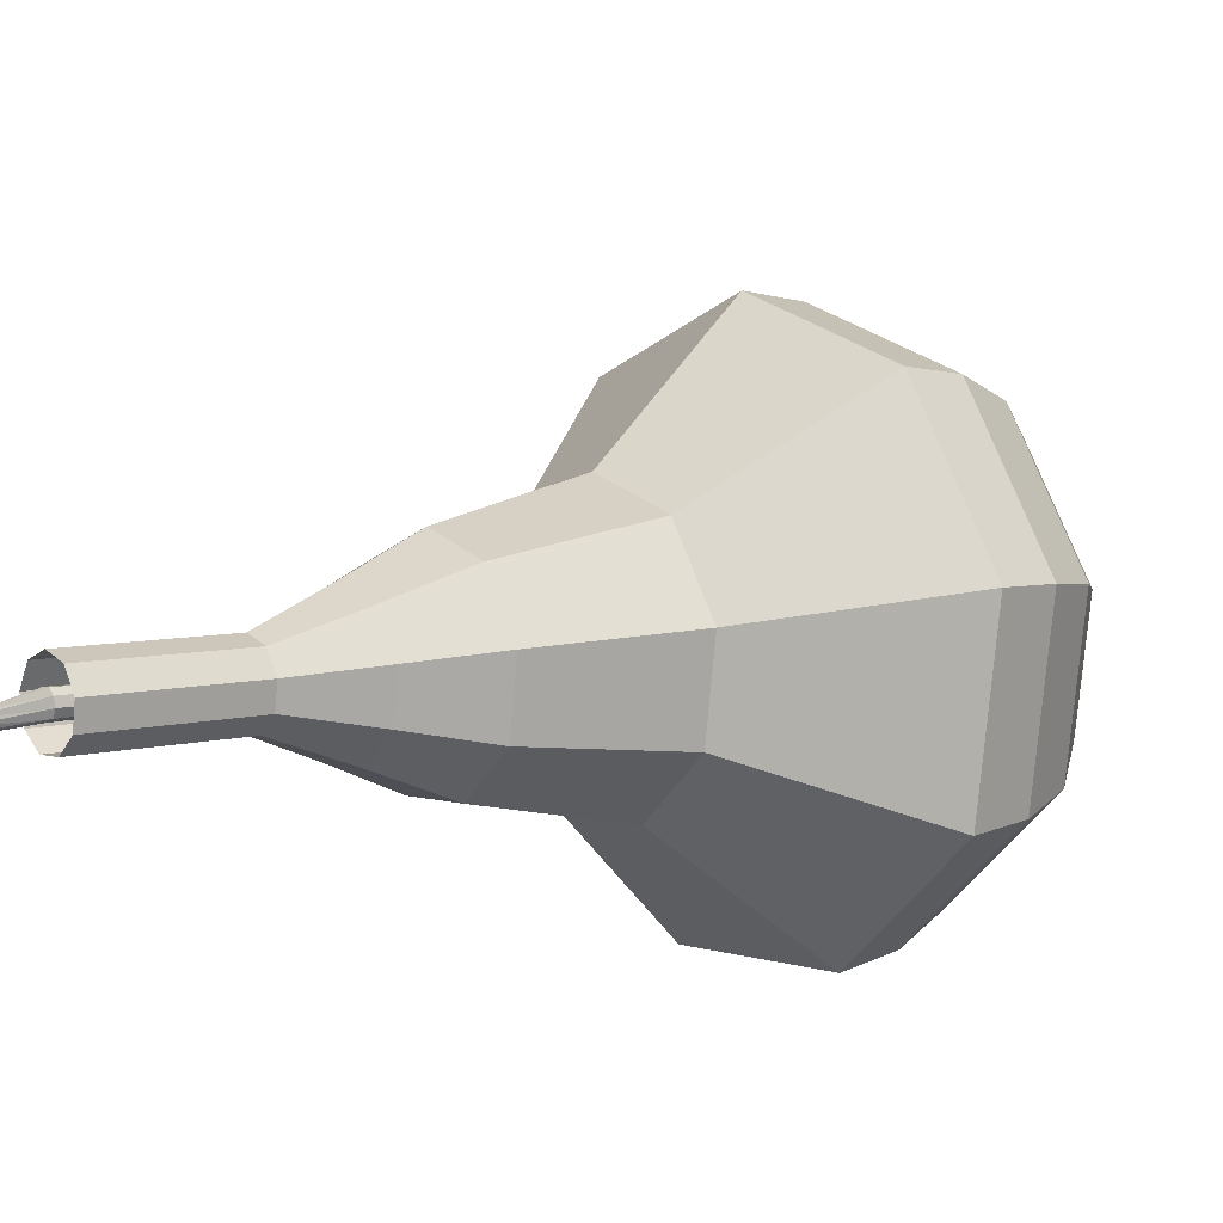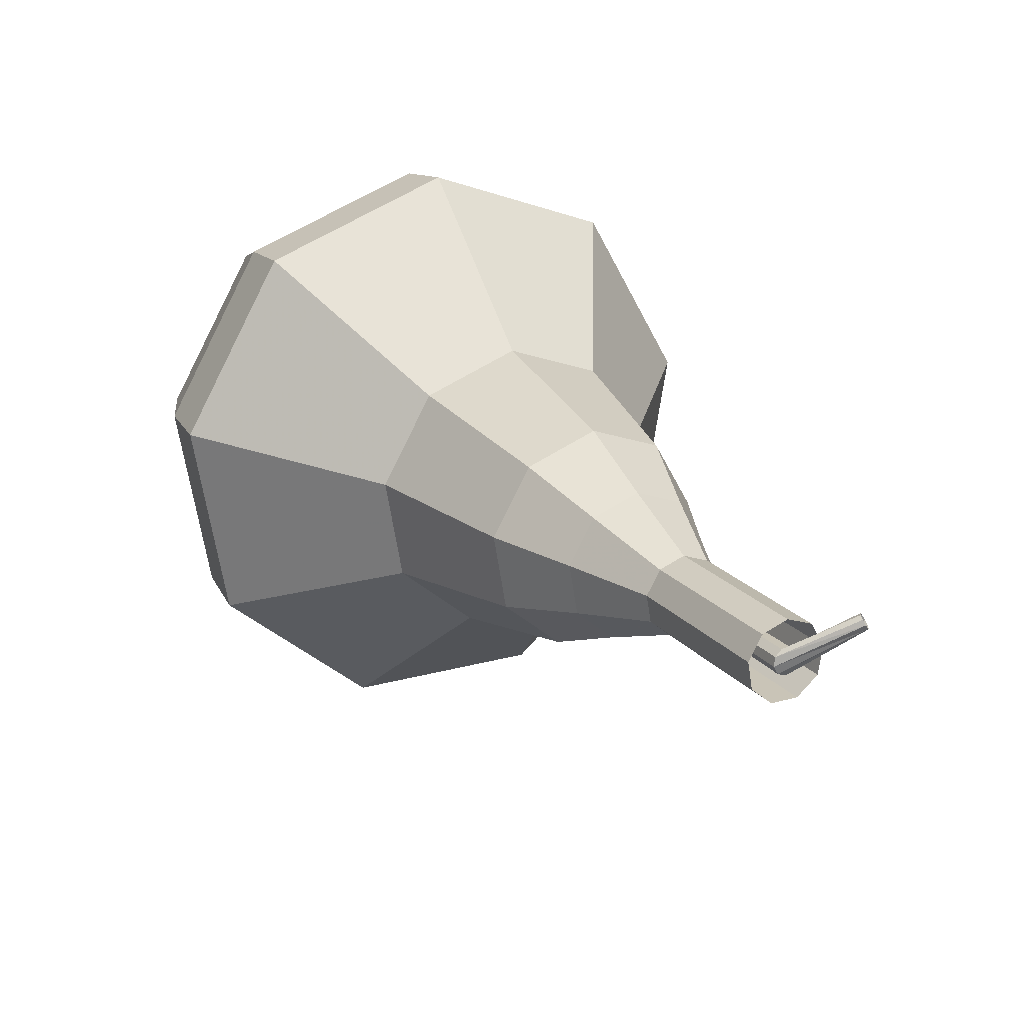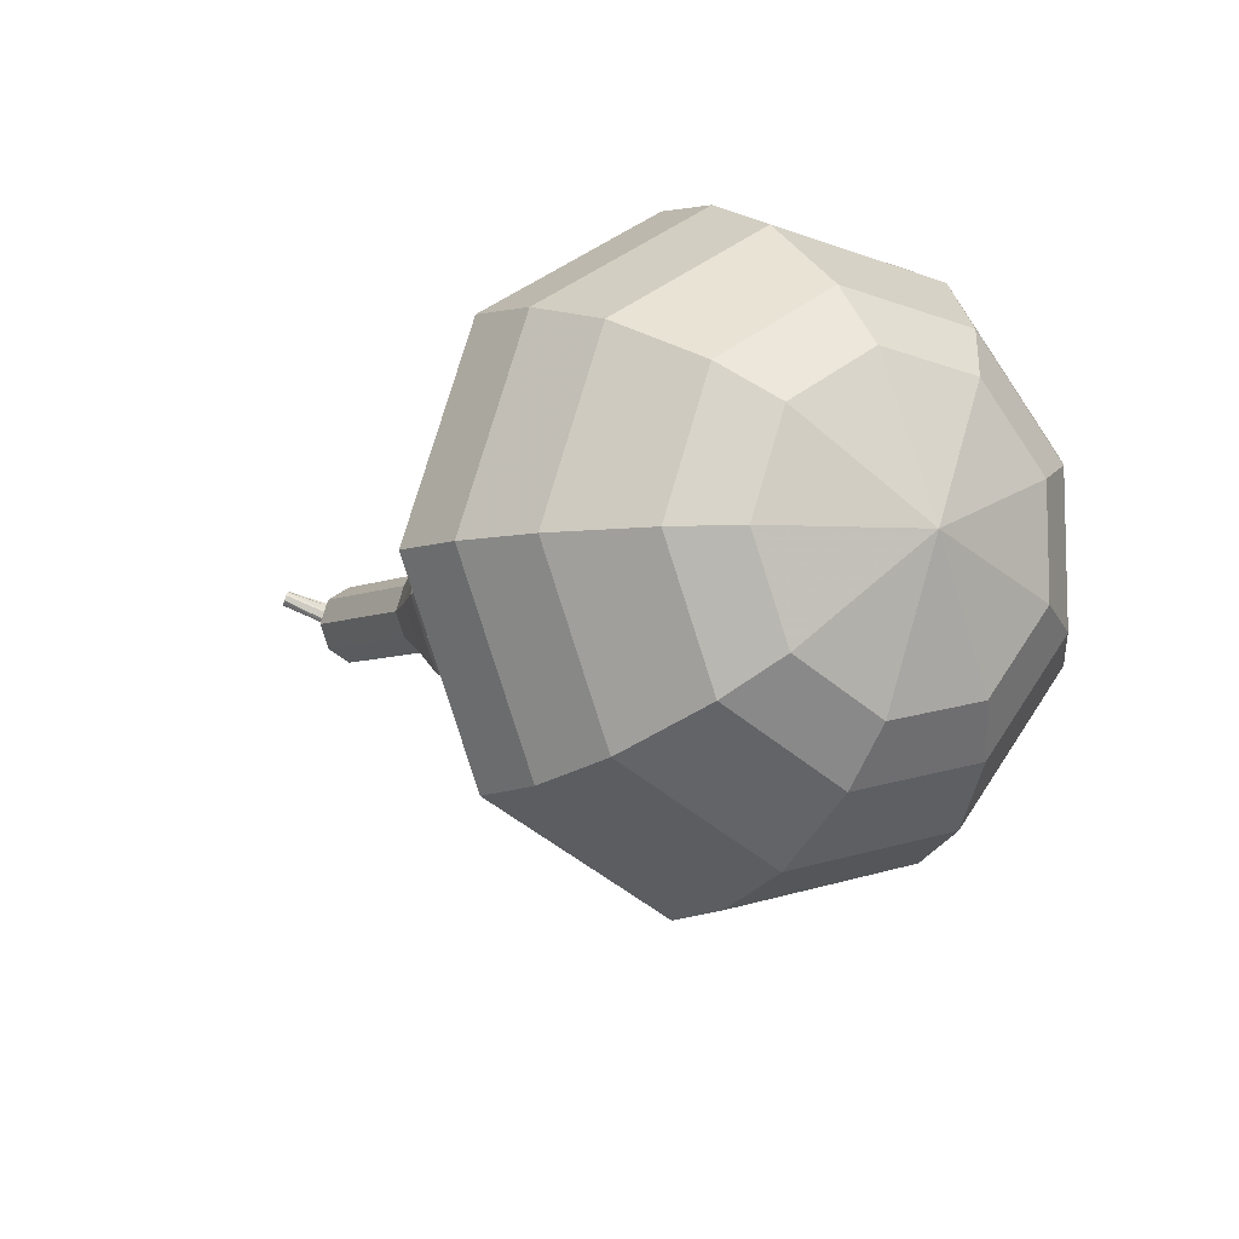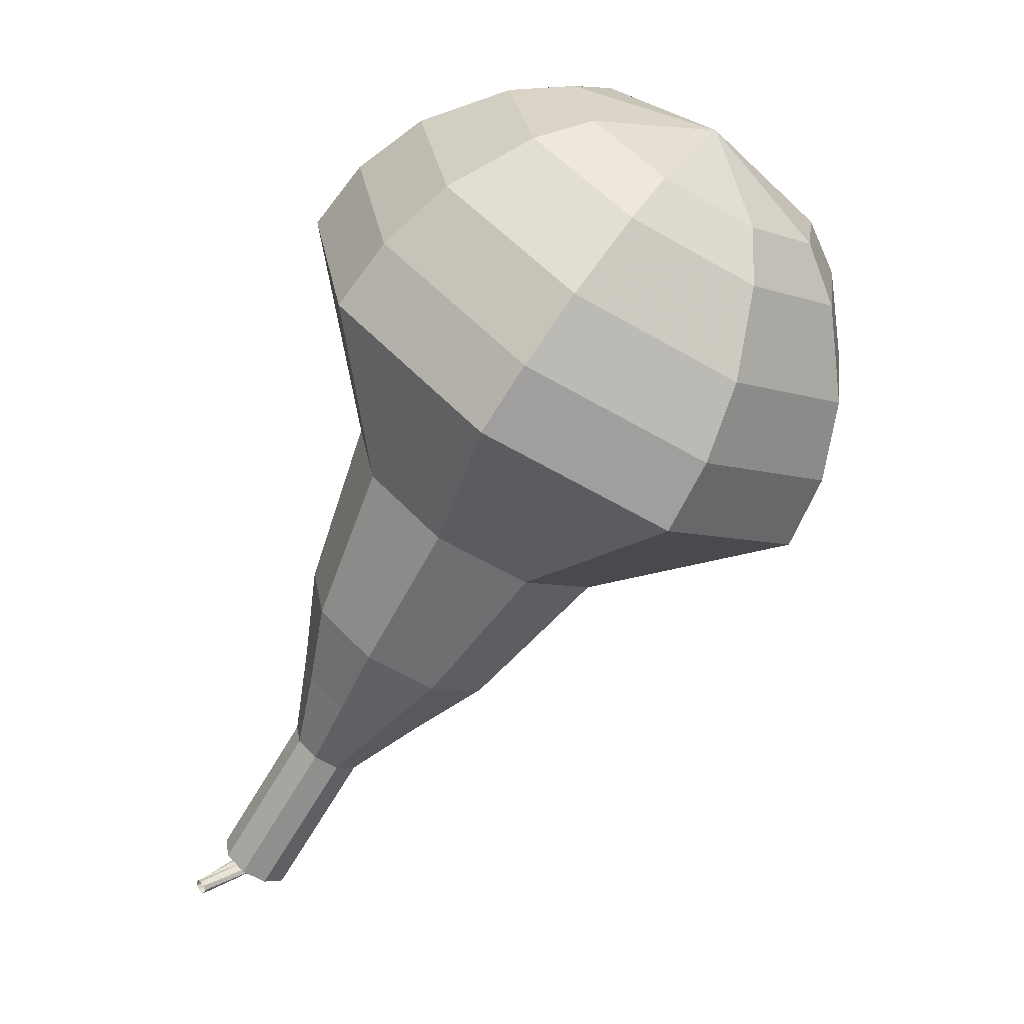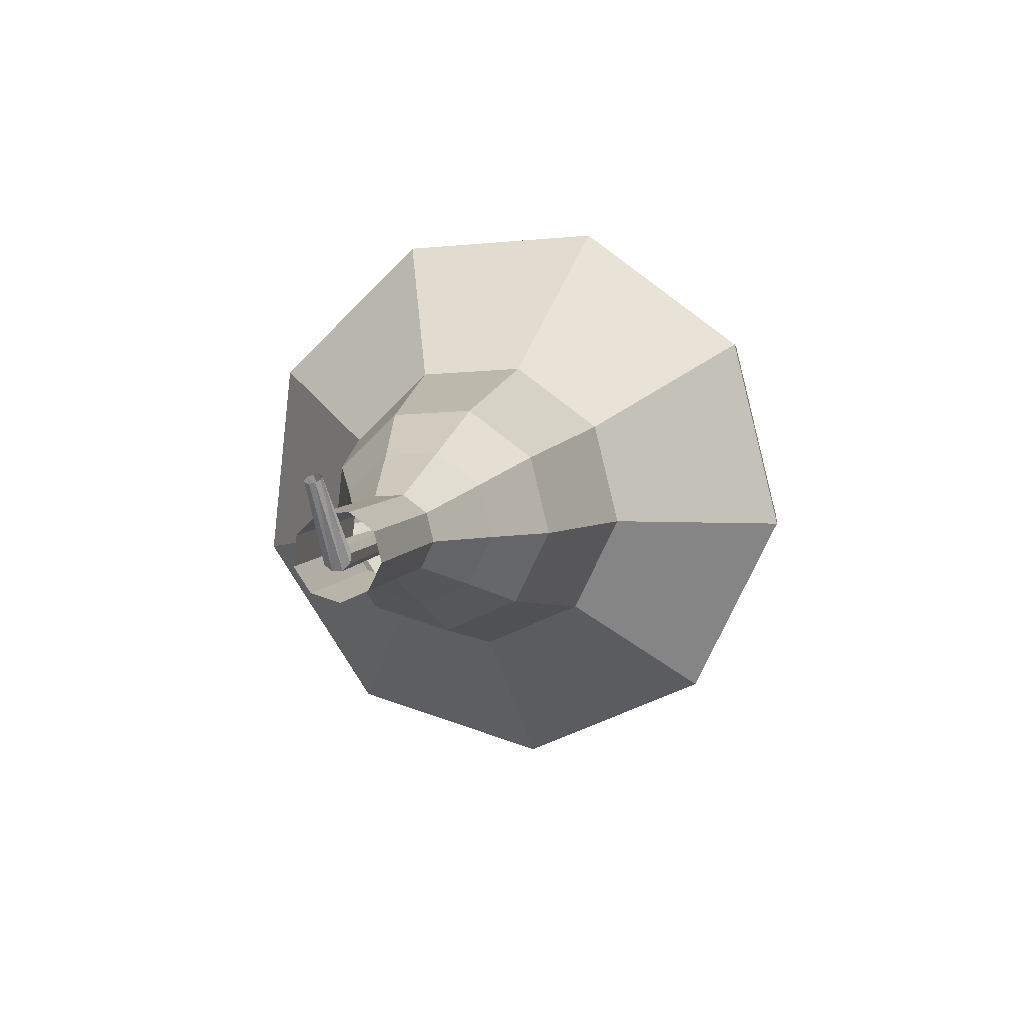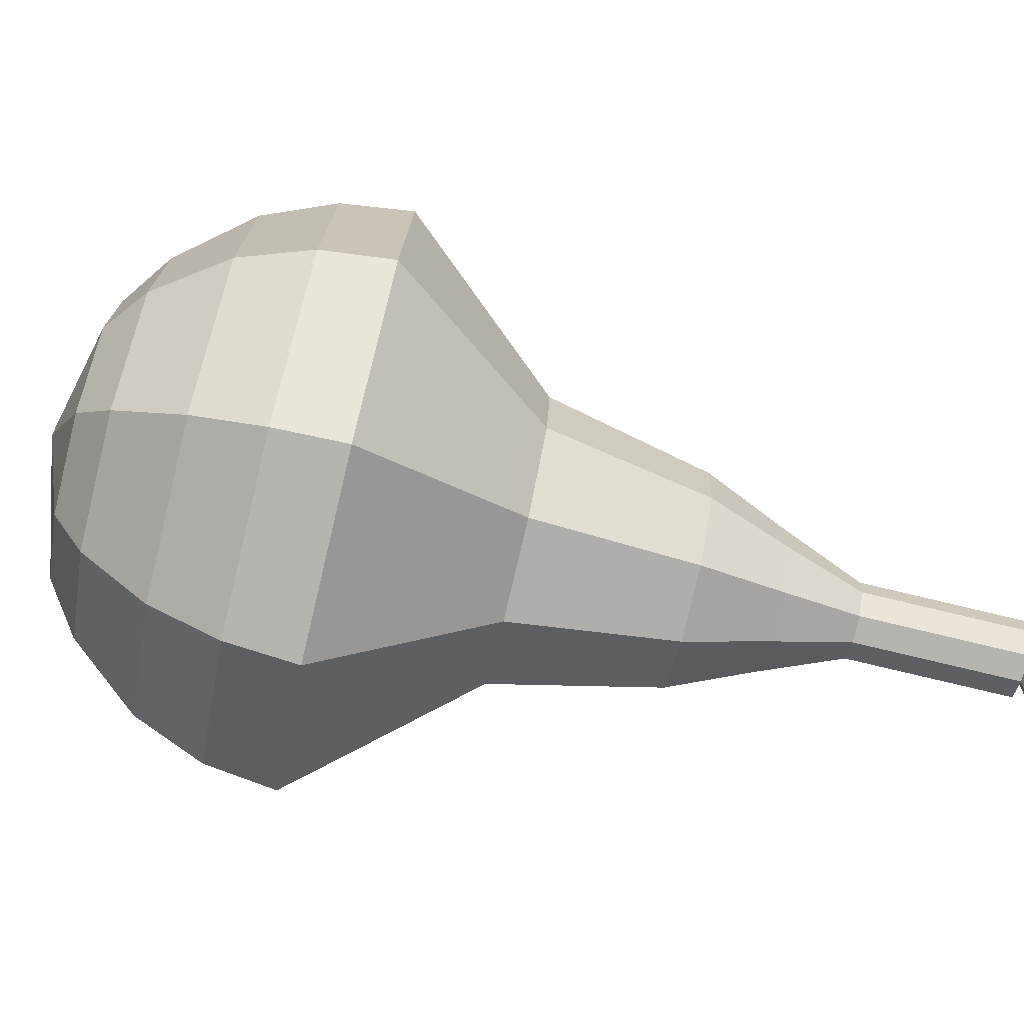
<metadata>
{"format":"obj","ext":"obj","renderer":"f3d","projection":"perspective","resolution":1024,"background":"white","views":[{"elev":-10.3,"azim":15.8,"up":"+Z"},{"elev":-45.6,"azim":-159.3,"up":"+Y"},{"elev":66.0,"azim":10.5,"up":"+Y"},{"elev":45.0,"azim":-49.0,"up":"+Y"},{"elev":-50.6,"azim":-85.4,"up":"+Y"},{"elev":48.8,"azim":-116.3,"up":"+Z"}]}
</metadata>
<code>
g tube1
v 170.2 118.7 191.5
v 169.6 119.8 188.4
v 167.4 121.8 186.7
v 164.6 123.6 187.3
v 162.5 124.5 189.8
v 162.2 124 193.2
v 163.7 122.3 195.7
v 166.4 120.3 196.3
v 169 118.9 194.6
v 170.2 118.7 191.5
v 169.7 120.2 191.7
v 169.2 121.1 189.4
v 167.6 122.5 188.2
v 165.5 123.8 188.6
v 164 124.4 190.5
v 163.8 124.1 192.9
v 164.9 122.9 194.8
v 166.8 121.4 195.2
v 168.7 120.4 194
v 169.7 120.2 191.7
v 167.2 123.1 191.8
v 167.2 123.1 191.8
v 167.2 123.1 191.8
v 167.2 123.1 191.8
v 167.2 123.1 191.8
v 167.2 123.1 191.8
v 167.2 123.1 191.8
v 167.2 123.1 191.8
v 167.2 123.1 191.8
v 167.2 123.1 191.8
v 153 103.2 187.4
v 153.1 103.2 187.2
v 153.3 103.1 187.1
v 153.4 102.9 187.1
v 153.5 102.8 187.3
v 153.5 102.8 187.5
v 153.4 102.9 187.7
v 153.2 103 187.7
v 153 103.1 187.6
v 153 103.2 187.4
v 151.4 103.5 187.1
v 151.4 103.5 187
v 151.4 103.4 186.9
v 151.4 103.2 187
v 151.4 103.1 187.1
v 151.3 103.1 187.2
v 151.3 103.2 187.3
v 151.4 103.4 187.3
v 151.4 103.5 187.2
v 151.4 103.5 187.1
f 1 2 12
f 12 11 1
f 2 3 13
f 13 12 2
f 3 4 14
f 14 13 3
f 4 5 15
f 15 14 4
f 5 6 16
f 16 15 5
f 6 7 17
f 17 16 6
f 7 8 18
f 18 17 7
f 8 9 19
f 19 18 8
f 9 10 20
f 20 19 9
f 11 12 22
f 22 21 11
f 12 13 23
f 23 22 12
f 13 14 24
f 24 23 13
f 14 15 25
f 25 24 14
f 15 16 26
f 26 25 15
f 16 17 27
f 27 26 16
f 17 18 28
f 28 27 17
f 18 19 29
f 29 28 18
f 19 20 30
f 30 29 19
f 21 22 32
f 32 31 21
f 22 23 33
f 33 32 22
f 23 24 34
f 34 33 23
f 24 25 35
f 35 34 24
f 25 26 36
f 36 35 25
f 26 27 37
f 37 36 26
f 27 28 38
f 38 37 27
f 28 29 39
f 39 38 28
f 29 30 40
f 40 39 29
f 31 32 42
f 42 41 31
f 32 33 43
f 43 42 32
f 33 34 44
f 44 43 33
f 34 35 45
f 45 44 34
f 35 36 46
f 46 45 35
f 36 37 47
f 47 46 36
f 37 38 48
f 48 47 37
f 38 39 49
f 49 48 38
f 39 40 50
f 50 49 39
v 154.1 102.4 187.4
v 154 102.7 186.8
v 153.5 103 186.4
v 152.9 103.4 186.6
v 152.5 103.6 187.1
v 152.5 103.5 187.7
v 152.8 103.2 188.3
v 153.3 102.8 188.4
v 153.8 102.5 188
v 154.1 102.4 187.4
v 155.3 104.2 187.8
v 155.2 104.4 187.2
v 154.7 104.8 186.8
v 154.2 105.2 186.9
v 153.8 105.3 187.5
v 153.7 105.2 188.1
v 154 104.9 188.6
v 154.5 104.5 188.8
v 155.1 104.2 188.4
v 155.3 104.2 187.8
v 156.5 105.9 188.2
v 156.4 106.2 187.5
v 155.9 106.5 187.2
v 155.4 106.9 187.3
v 155 107.1 187.8
v 154.9 107 188.5
v 155.2 106.7 189
v 155.7 106.3 189.1
v 156.3 106 188.8
v 156.5 105.9 188.2
v 158.5 107.2 188.6
v 158.2 107.6 187.4
v 157.4 108.3 186.7
v 156.3 109 187
v 155.5 109.4 187.9
v 155.4 109.2 189.2
v 156 108.5 190.2
v 157 107.8 190.4
v 158 107.3 189.8
v 158.5 107.2 188.6
v 160.4 108.4 189
v 160.1 109 187.2
v 158.8 110.1 186.2
v 157.2 111.2 186.6
v 156.1 111.7 188
v 155.9 111.4 189.9
v 156.7 110.4 191.3
v 158.3 109.3 191.7
v 159.7 108.5 190.7
v 160.4 108.4 189
v 163.6 111.4 189.7
v 163.2 112.2 187.4
v 161.5 113.7 186.1
v 159.4 115 186.5
v 157.8 115.7 188.5
v 157.5 115.3 191
v 158.7 114.1 192.9
v 160.7 112.6 193.4
v 162.7 111.5 192.1
v 163.6 111.4 189.7
v 169.2 112.7 190.5
v 168.2 114.4 185.8
v 164.8 117.3 183.2
v 160.6 120.1 184.1
v 157.5 121.4 188
v 157 120.6 193
v 159.3 118.2 196.9
v 163.3 115.2 197.8
v 167.2 113 195.2
v 169.2 112.7 190.5
v 170 114.4 190.8
v 169.1 116 186.2
v 165.8 118.8 183.8
v 161.7 121.5 184.6
v 158.7 122.8 188.4
v 158.2 122 193.3
v 160.4 119.7 197
v 164.4 116.7 197.9
v 168.1 114.7 195.4
v 170 114.4 190.8
v 170.4 116.3 191.2
v 169.6 117.8 187.1
v 166.7 120.3 184.9
v 163 122.7 185.6
v 160.3 123.8 189
v 159.9 123.2 193.4
v 161.9 121.1 196.7
v 165.4 118.4 197.5
v 168.8 116.6 195.3
v 170.4 116.3 191.2
v 170.2 118.7 191.5
v 169.6 119.8 188.4
v 167.4 121.8 186.7
v 164.6 123.6 187.3
v 162.5 124.5 189.8
v 162.2 124 193.2
v 163.7 122.3 195.7
v 166.4 120.3 196.3
v 169 118.9 194.6
v 170.2 118.7 191.5
v 169.7 120.2 191.7
v 169.2 121.1 189.4
v 167.6 122.5 188.2
v 165.5 123.8 188.6
v 164 124.4 190.5
v 163.8 124.1 192.9
v 164.9 122.9 194.8
v 166.8 121.4 195.2
v 168.7 120.4 194
v 169.7 120.2 191.7
v 167.2 123.1 191.8
v 167.2 123.1 191.8
v 167.2 123.1 191.8
v 167.2 123.1 191.8
v 167.2 123.1 191.8
v 167.2 123.1 191.8
v 167.2 123.1 191.8
v 167.2 123.1 191.8
v 167.2 123.1 191.8
v 167.2 123.1 191.8
f 51 52 62
f 62 61 51
f 52 53 63
f 63 62 52
f 53 54 64
f 64 63 53
f 54 55 65
f 65 64 54
f 55 56 66
f 66 65 55
f 56 57 67
f 67 66 56
f 57 58 68
f 68 67 57
f 58 59 69
f 69 68 58
f 59 60 70
f 70 69 59
f 61 62 72
f 72 71 61
f 62 63 73
f 73 72 62
f 63 64 74
f 74 73 63
f 64 65 75
f 75 74 64
f 65 66 76
f 76 75 65
f 66 67 77
f 77 76 66
f 67 68 78
f 78 77 67
f 68 69 79
f 79 78 68
f 69 70 80
f 80 79 69
f 71 72 82
f 82 81 71
f 72 73 83
f 83 82 72
f 73 74 84
f 84 83 73
f 74 75 85
f 85 84 74
f 75 76 86
f 86 85 75
f 76 77 87
f 87 86 76
f 77 78 88
f 88 87 77
f 78 79 89
f 89 88 78
f 79 80 90
f 90 89 79
f 81 82 92
f 92 91 81
f 82 83 93
f 93 92 82
f 83 84 94
f 94 93 83
f 84 85 95
f 95 94 84
f 85 86 96
f 96 95 85
f 86 87 97
f 97 96 86
f 87 88 98
f 98 97 87
f 88 89 99
f 99 98 88
f 89 90 100
f 100 99 89
f 91 92 102
f 102 101 91
f 92 93 103
f 103 102 92
f 93 94 104
f 104 103 93
f 94 95 105
f 105 104 94
f 95 96 106
f 106 105 95
f 96 97 107
f 107 106 96
f 97 98 108
f 108 107 97
f 98 99 109
f 109 108 98
f 99 100 110
f 110 109 99
f 101 102 112
f 112 111 101
f 102 103 113
f 113 112 102
f 103 104 114
f 114 113 103
f 104 105 115
f 115 114 104
f 105 106 116
f 116 115 105
f 106 107 117
f 117 116 106
f 107 108 118
f 118 117 107
f 108 109 119
f 119 118 108
f 109 110 120
f 120 119 109
f 111 112 122
f 122 121 111
f 112 113 123
f 123 122 112
f 113 114 124
f 124 123 113
f 114 115 125
f 125 124 114
f 115 116 126
f 126 125 115
f 116 117 127
f 127 126 116
f 117 118 128
f 128 127 117
f 118 119 129
f 129 128 118
f 119 120 130
f 130 129 119
f 121 122 132
f 132 131 121
f 122 123 133
f 133 132 122
f 123 124 134
f 134 133 123
f 124 125 135
f 135 134 124
f 125 126 136
f 136 135 125
f 126 127 137
f 137 136 126
f 127 128 138
f 138 137 127
f 128 129 139
f 139 138 128
f 129 130 140
f 140 139 129
f 131 132 142
f 142 141 131
f 132 133 143
f 143 142 132
f 133 134 144
f 144 143 133
f 134 135 145
f 145 144 134
f 135 136 146
f 146 145 135
f 136 137 147
f 147 146 136
f 137 138 148
f 148 147 137
f 138 139 149
f 149 148 138
f 139 140 150
f 150 149 139
f 141 142 152
f 152 151 141
f 142 143 153
f 153 152 142
f 143 144 154
f 154 153 143
f 144 145 155
f 155 154 144
f 145 146 156
f 156 155 145
f 146 147 157
f 157 156 146
f 147 148 158
f 158 157 147
f 148 149 159
f 159 158 148
f 149 150 160
f 160 159 149
f 151 152 162
f 162 161 151
f 152 153 163
f 163 162 152
f 153 154 164
f 164 163 153
f 154 155 165
f 165 164 154
f 155 156 166
f 166 165 155
f 156 157 167
f 167 166 156
f 157 158 168
f 168 167 157
f 158 159 169
f 169 168 158
f 159 160 170
f 170 169 159
g

</code>
